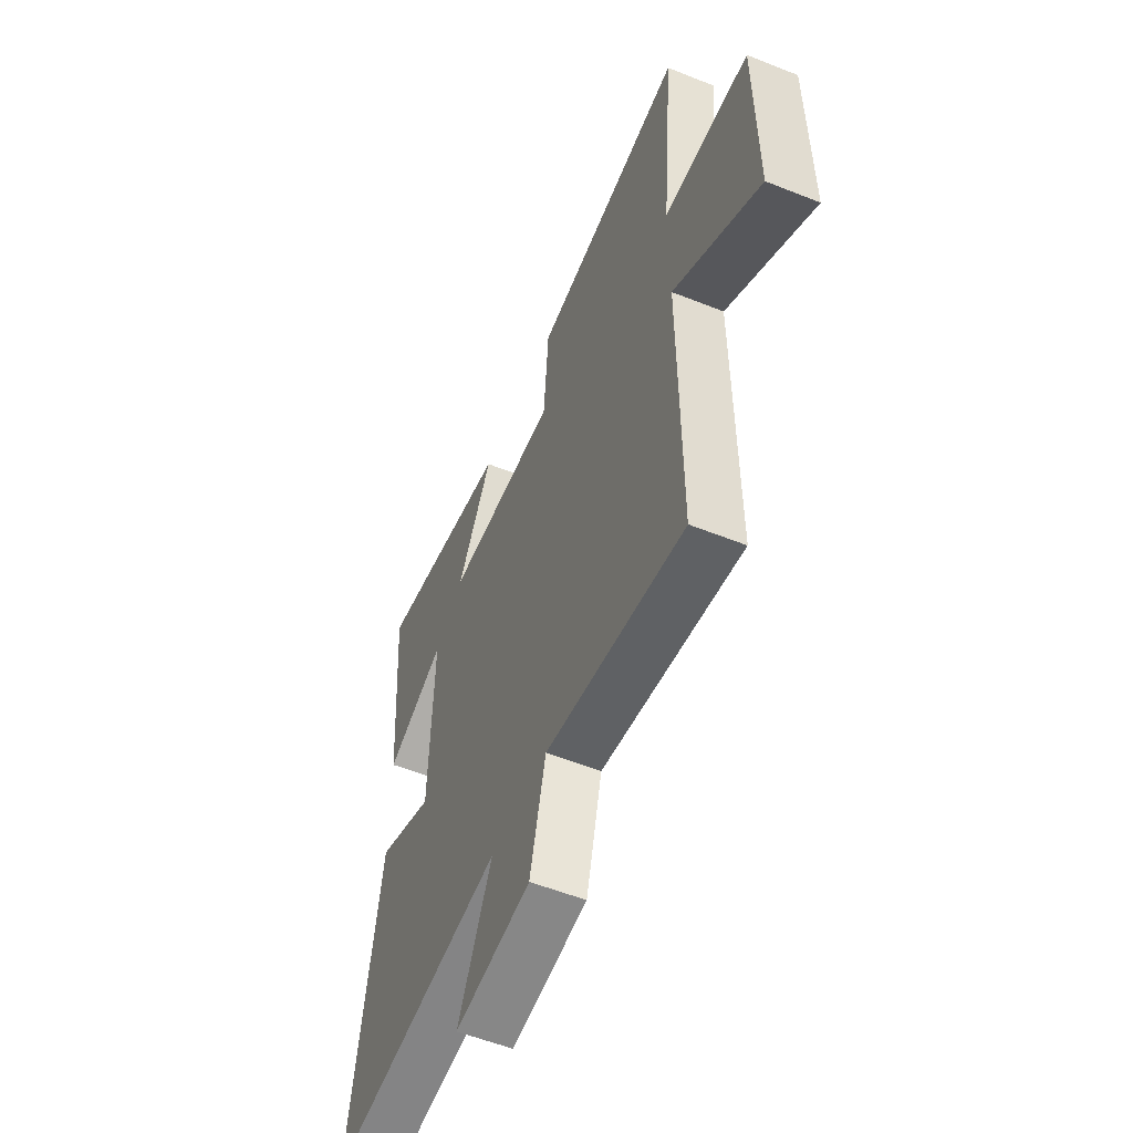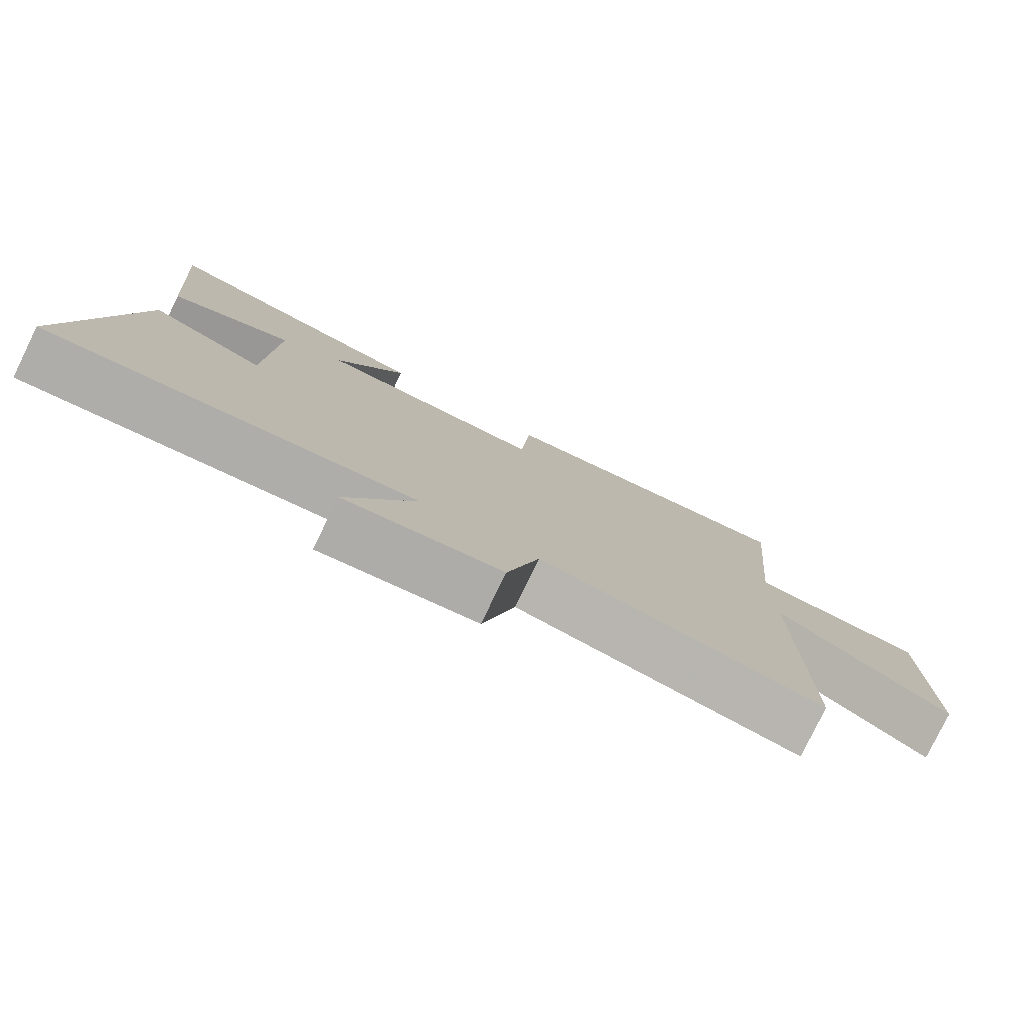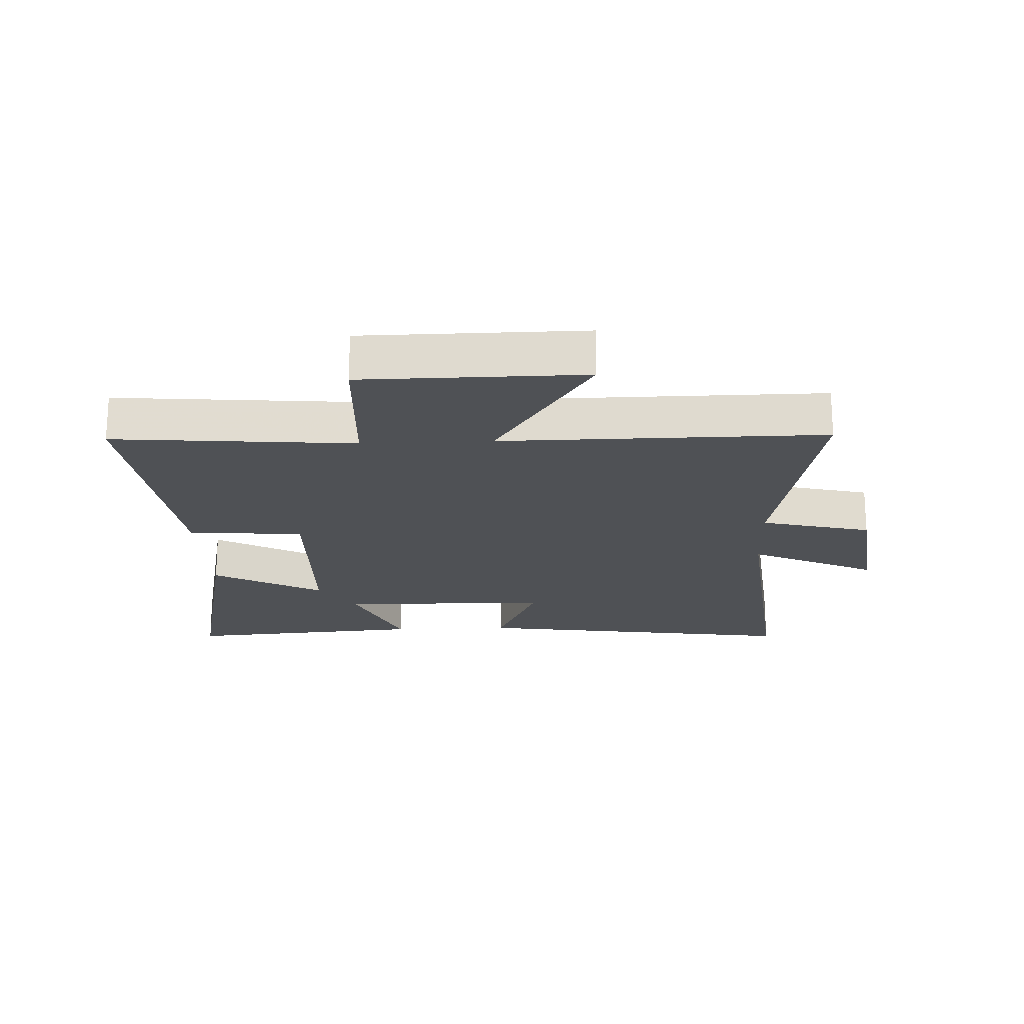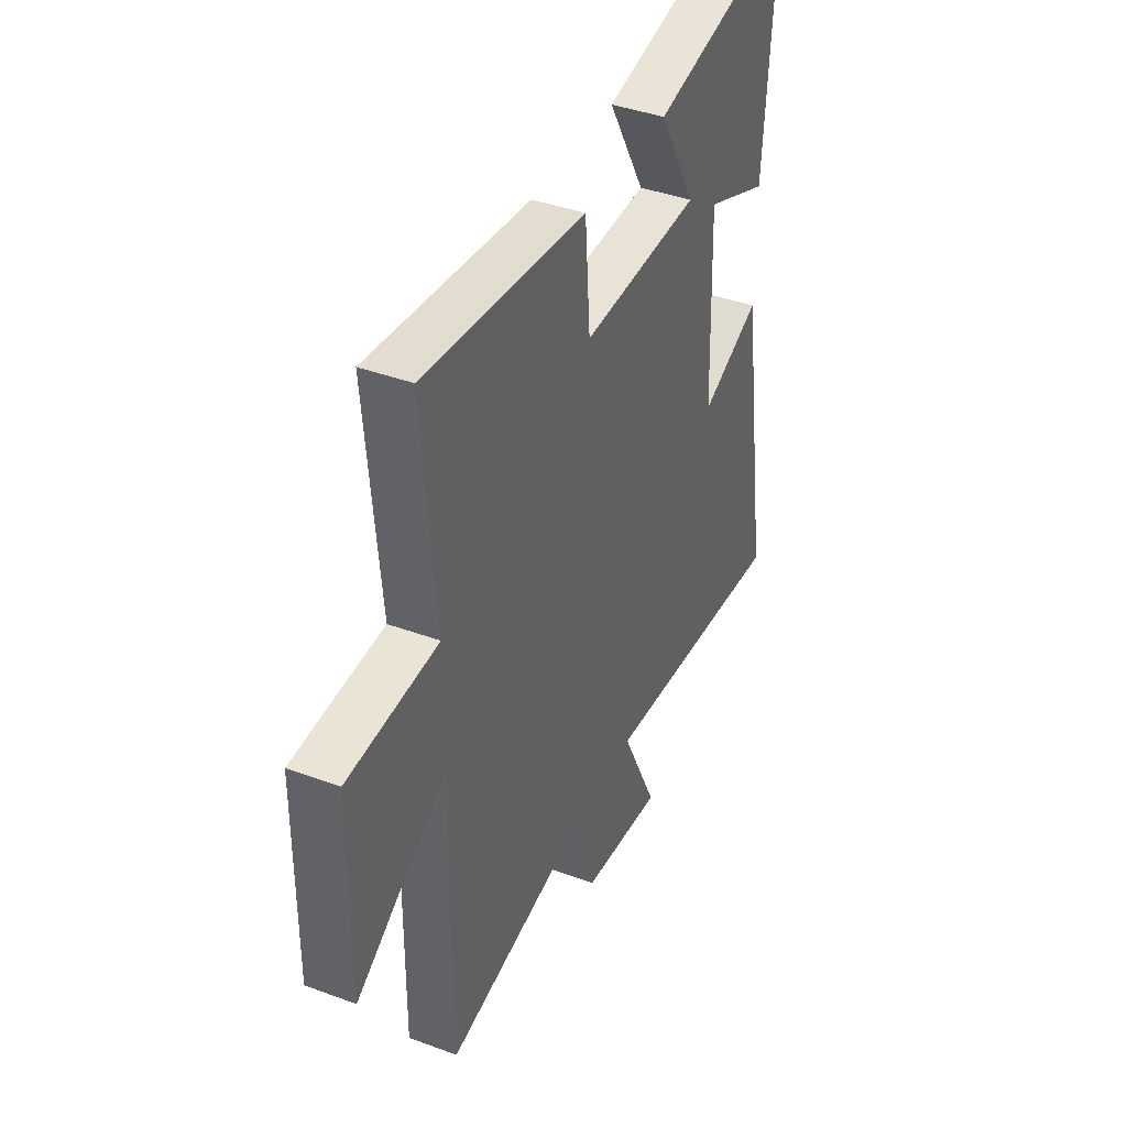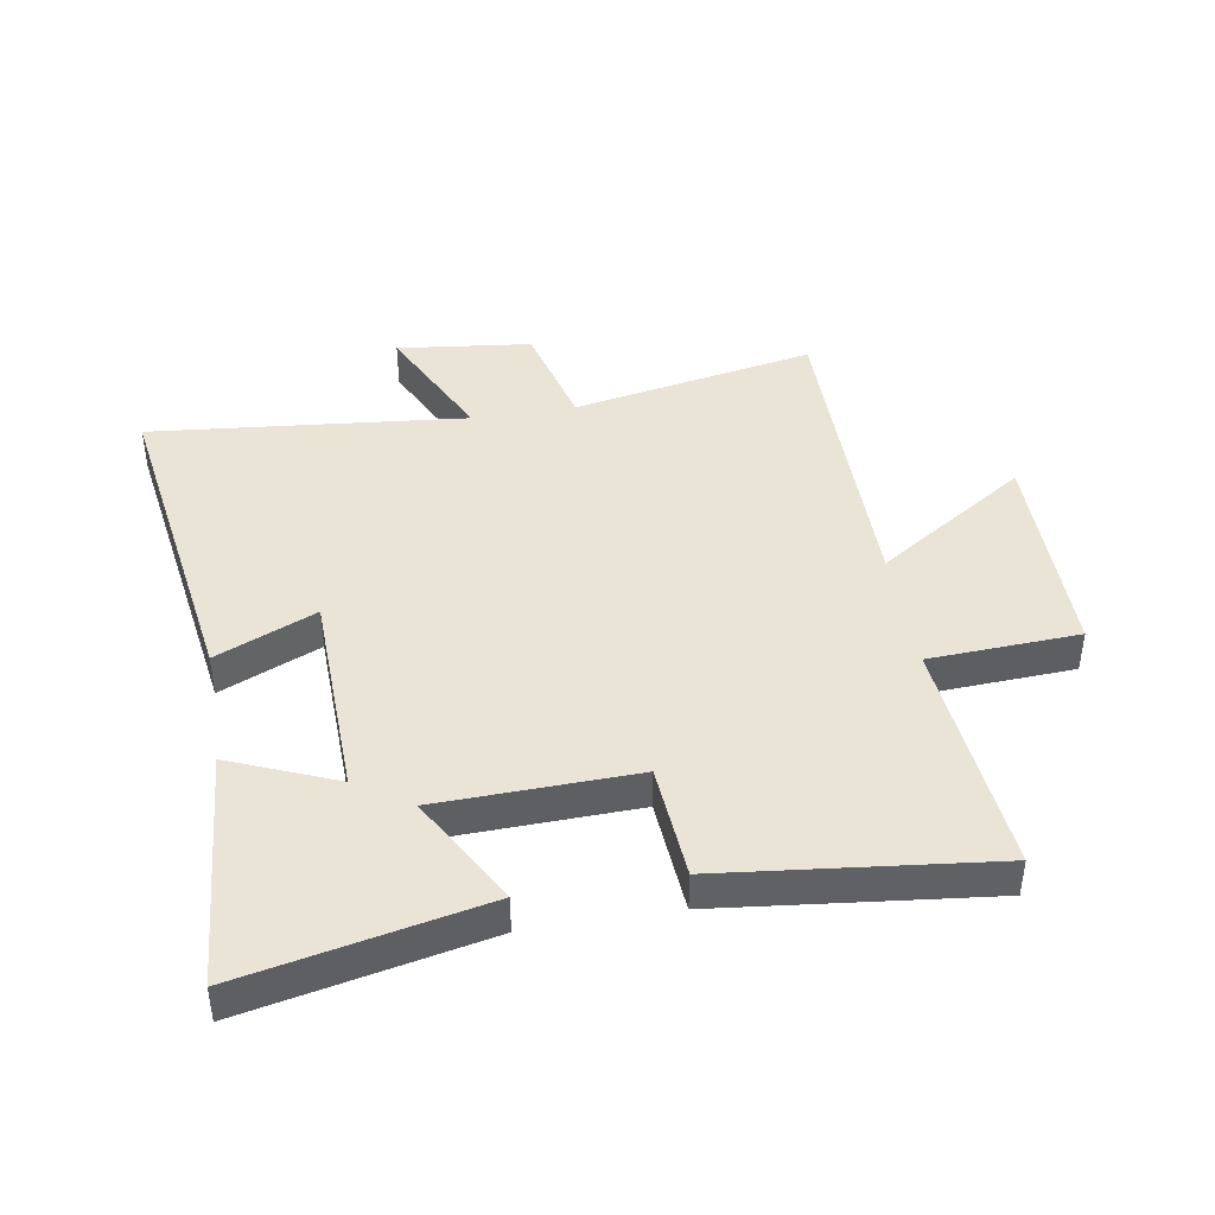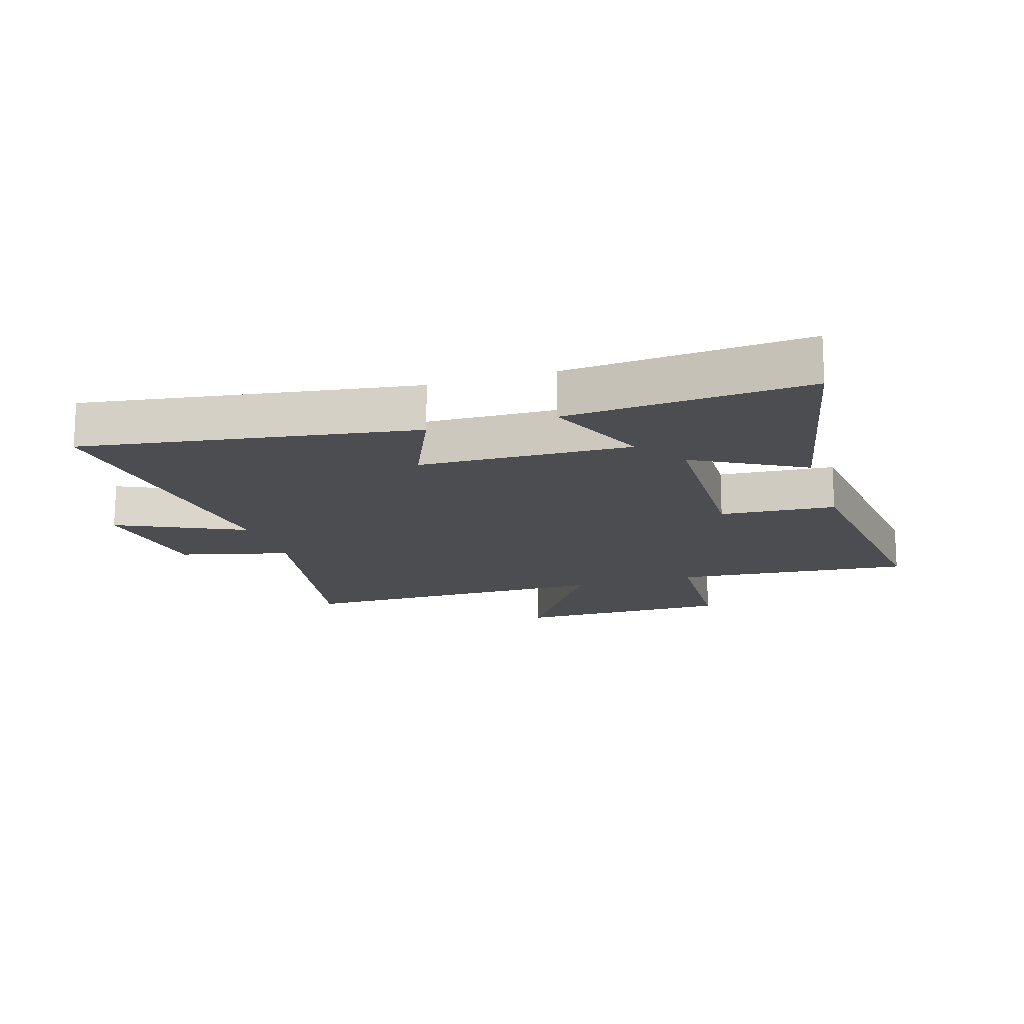
<metadata>
{"format":"obj","ext":"obj","renderer":"f3d","projection":"perspective","resolution":1024,"background":"white","views":[{"elev":-56.1,"azim":67.3,"up":"+Z"},{"elev":-79.4,"azim":-26.0,"up":"+Z"},{"elev":-20.1,"azim":92.6,"up":"+Y"},{"elev":40.4,"azim":114.4,"up":"+Z"},{"elev":42.5,"azim":-9.5,"up":"+Y"},{"elev":-15.8,"azim":-72.6,"up":"+Y"}]}
</metadata>
<code>
v 0.535 0.07 0.549
v 0.5 0.07 0.158
v 0.745 0.07 0.145
v 0.747 0.07 -0.213
v 0.5 0.07 -0.052
v 0.502 0.07 -0.577
v 0.104 0.07 -0.5
v 0.058 0.07 -0.68
v -0.162 0.07 -0.706
v -0.064 0.07 -0.5
v -0.582 0.07 -0.551
v -0.5 0.07 -0.012
v -0.337 0.07 -0.084
v -0.327 0.07 0.262
v -0.5 0.07 0.19
v -0.53 0.07 0.583
v -0.139 0.07 0.5
v -0.239 0.07 0.321
v 0.083 0.07 0.311
v 0.097 0.07 0.5
v 0.535 0 0.549
v 0.5 0 0.158
v 0.745 0 0.145
v 0.747 0 -0.213
v 0.5 0 -0.052
v 0.502 0 -0.577
v 0.104 0 -0.5
v 0.058 0 -0.68
v -0.162 0 -0.706
v -0.064 0 -0.5
v -0.582 0 -0.551
v -0.5 0 -0.012
v -0.337 0 -0.084
v -0.327 0 0.262
v -0.5 0 0.19
v -0.53 0 0.583
v -0.139 0 0.5
v -0.239 0 0.321
v 0.083 0 0.311
v 0.097 0 0.5
f 19 20 1 2
f 18 19 2
f 15 16 17 18
f 14 15 18
f 13 14 18 2
f 10 11 12 13
f 10 13 2 3
f 7 8 9 10
f 5 6 7
f 5 7 10
f 3 4 5
f 3 5 10
f 22 21 40 39
f 22 39 38
f 38 37 36 35
f 38 35 34
f 22 38 34 33
f 33 32 31 30
f 23 22 33 30
f 30 29 28 27
f 27 26 25
f 30 27 25
f 25 24 23
f 30 25 23
f 1 21 22 2
f 2 22 23 3
f 3 23 24 4
f 4 24 25 5
f 5 25 26 6
f 6 26 27 7
f 7 27 28 8
f 8 28 29 9
f 9 29 30 10
f 10 30 31 11
f 11 31 32 12
f 12 32 33 13
f 13 33 34 14
f 14 34 35 15
f 15 35 36 16
f 16 36 37 17
f 17 37 38 18
f 18 38 39 19
f 19 39 40 20
f 20 40 21 1

</code>
